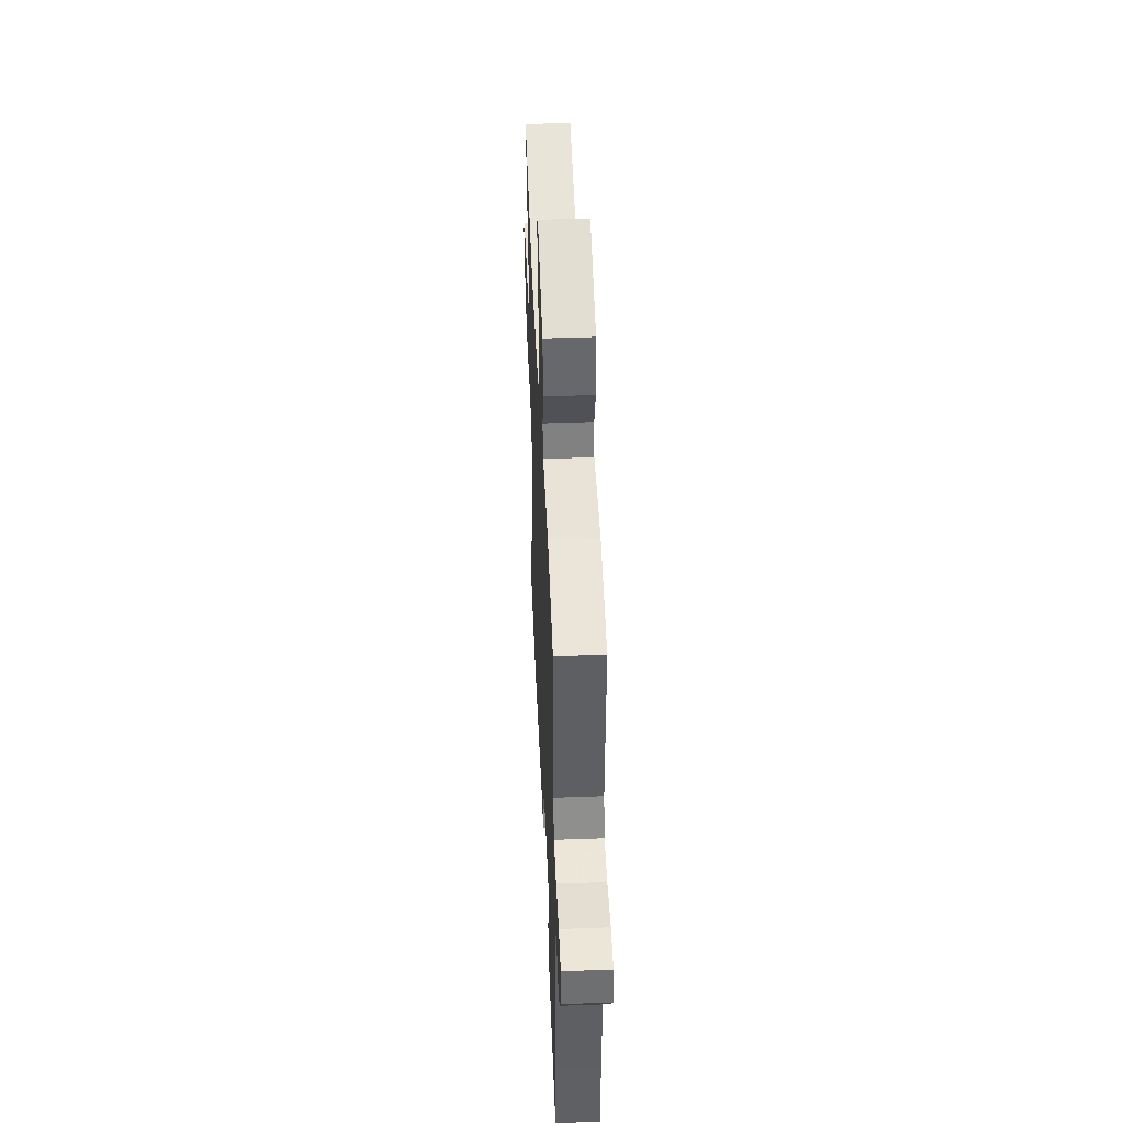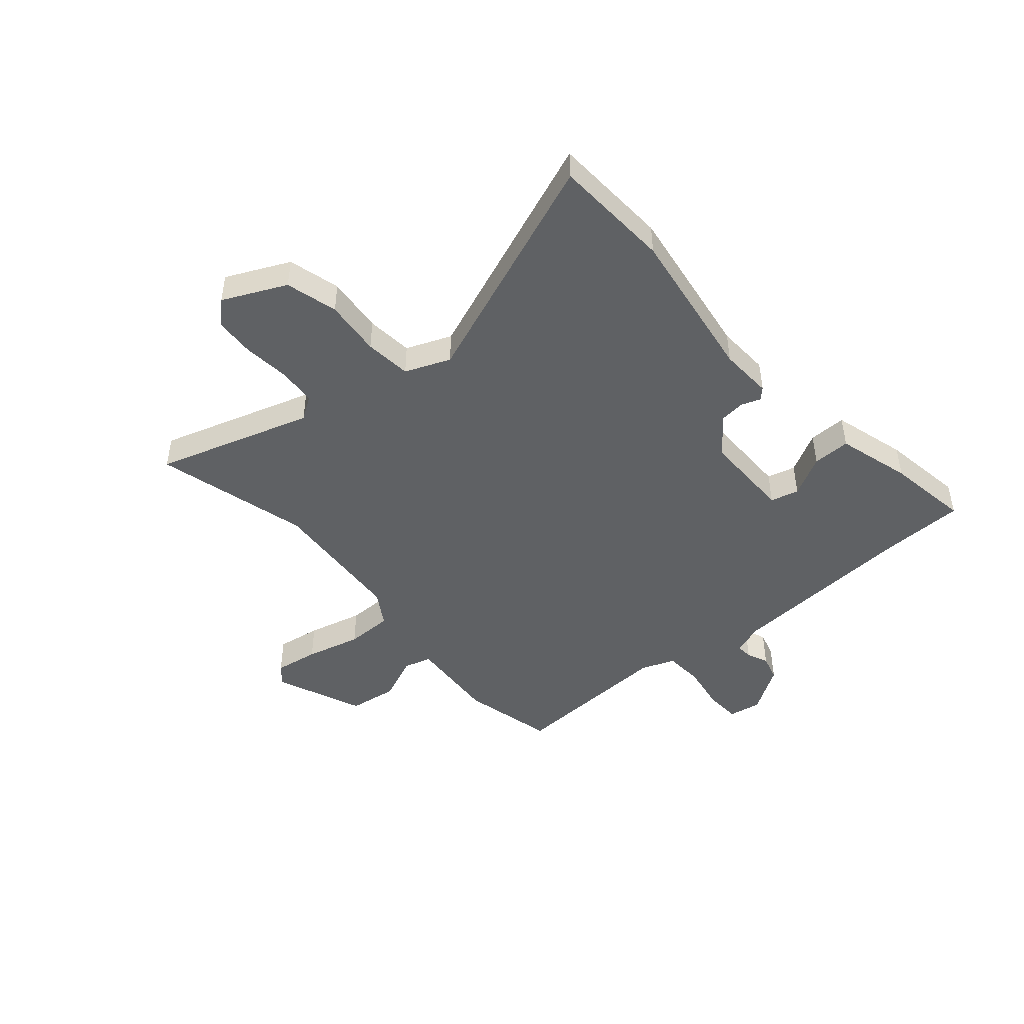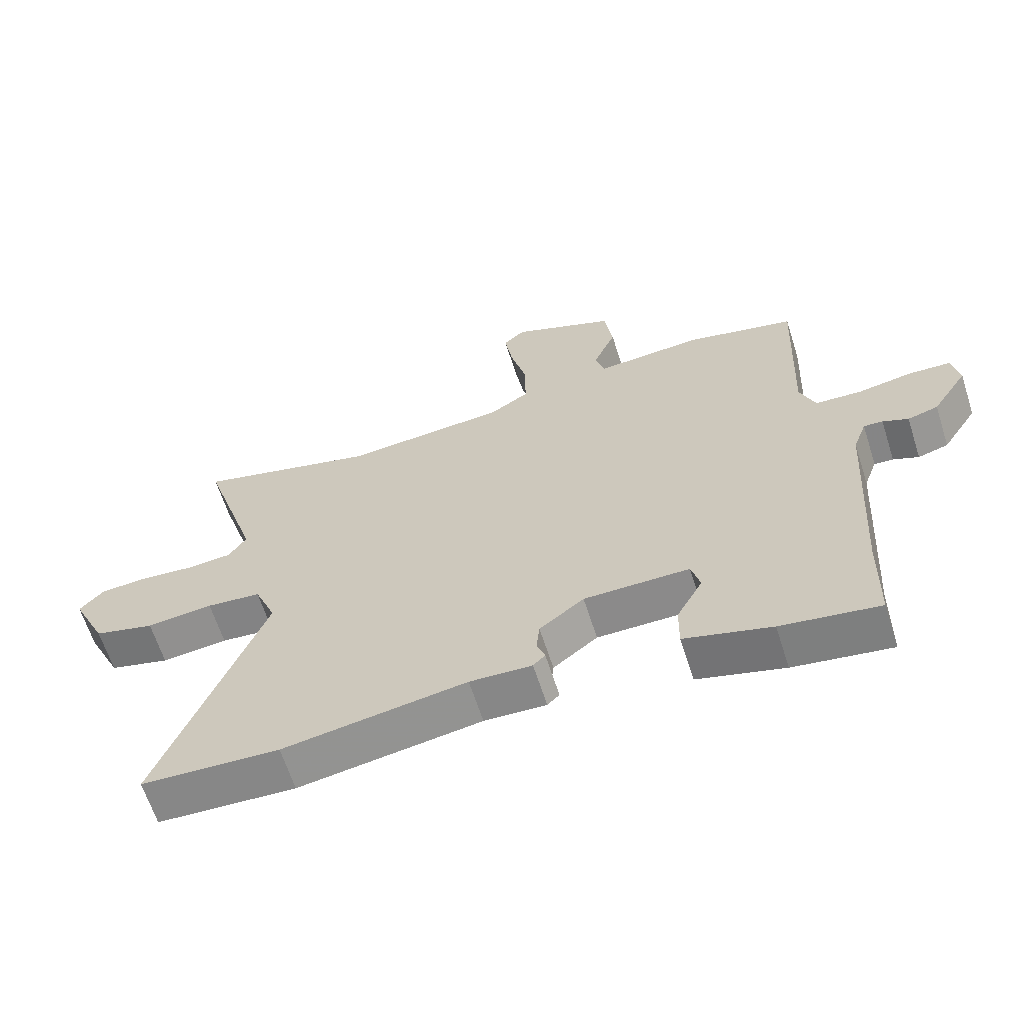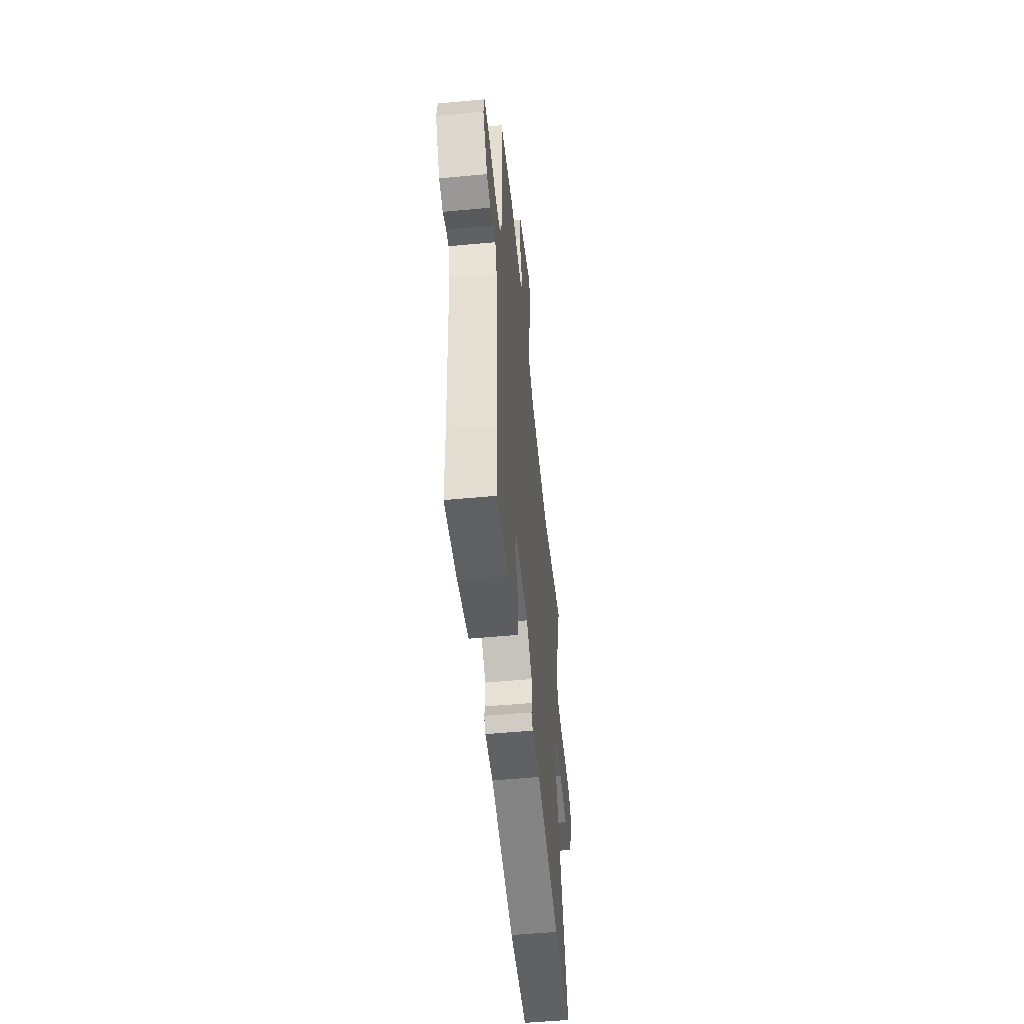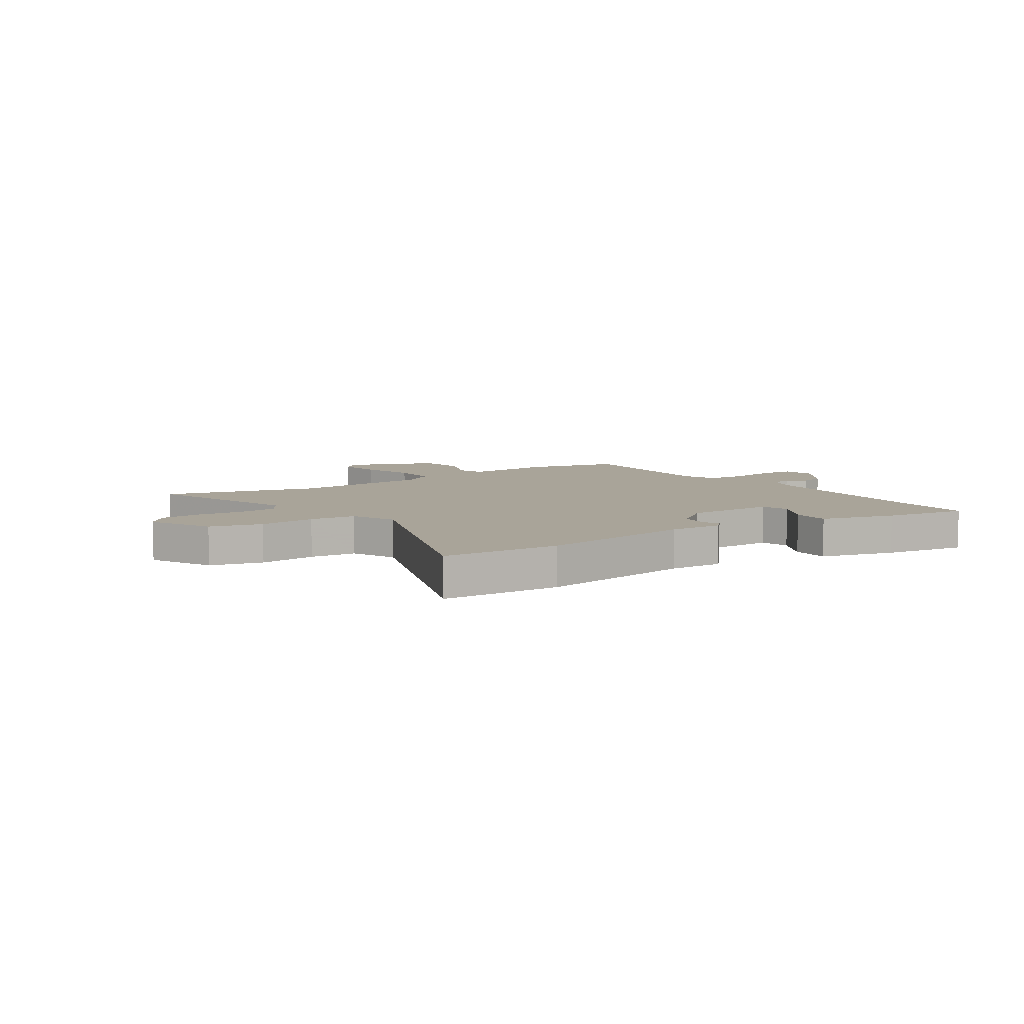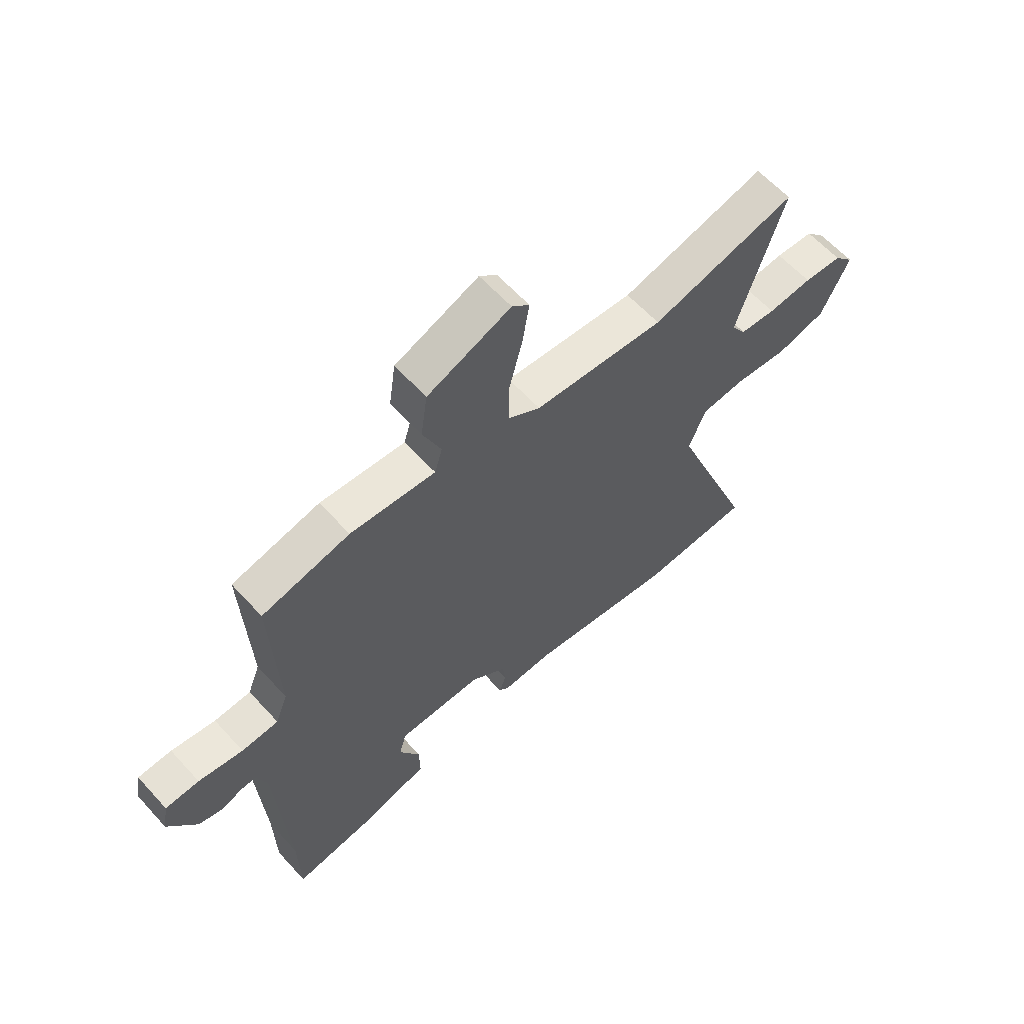
<metadata>
{"format":"obj","ext":"obj","renderer":"f3d","projection":"perspective","resolution":1024,"background":"white","views":[{"elev":46.1,"azim":-92.4,"up":"+Z"},{"elev":-46.5,"azim":131.0,"up":"+Y"},{"elev":-63.5,"azim":-162.3,"up":"+Z"},{"elev":-52.7,"azim":-84.3,"up":"+Z"},{"elev":7.3,"azim":145.5,"up":"+Y"},{"elev":61.3,"azim":-42.1,"up":"+Z"}]}
</metadata>
<code>
v -0.472 0.07 0.501
v -0.3 0.07 0.541
v -0.133 0.07 0.528
v -0.118 0.07 0.579
v -0.154 0.07 0.663
v -0.141 0.07 0.753
v 0.022 0.07 0.819
v 0.056 0.07 0.789
v 0.043 0.07 0.707
v 0.017 0.07 0.605
v 0.017 0.07 0.518
v 0.079 0.07 0.479
v 0.335 0.07 0.458
v 0.62 0.07 0.531
v 0.529 0.07 0.244
v 0.557 0.07 0.201
v 0.627 0.07 0.195
v 0.714 0.07 0.203
v 0.789 0.07 0.198
v 0.827 0.07 0.156
v 0.772 0.07 0.04
v 0.676 0.07 0.015
v 0.571 0.07 0.026
v 0.485 0.07 0.018
v 0.451 0.07 -0.065
v 0.616 0.07 -0.495
v 0.398 0.07 -0.505
v 0.109 0.07 -0.46
v 0.011 0.07 -0.464
v -0.008 0.07 -0.445
v 0.005 0.07 -0.41
v 0 0.07 -0.362
v -0.07 0.07 -0.308
v -0.236 0.07 -0.307
v -0.25 0.07 -0.359
v -0.209 0.07 -0.434
v -0.208 0.07 -0.504
v -0.345 0.07 -0.542
v -0.499 0.07 -0.565
v -0.502 0.07 -0.412
v -0.524 0.07 -0.056
v -0.545 0.07 0.001
v -0.575 0.07 -0.001
v -0.615 0.07 -0.018
v -0.663 0.07 -0.004
v -0.719 0.07 0.082
v -0.708 0.07 0.142
v -0.642 0.07 0.145
v -0.555 0.07 0.13
v -0.483 0.07 0.134
v -0.459 0.07 0.196
v -0.472 0 0.501
v -0.3 0 0.541
v -0.133 0 0.528
v -0.118 0 0.579
v -0.154 0 0.663
v -0.141 0 0.753
v 0.022 0 0.819
v 0.056 0 0.789
v 0.043 0 0.707
v 0.017 0 0.605
v 0.017 0 0.518
v 0.079 0 0.479
v 0.335 0 0.458
v 0.62 0 0.531
v 0.529 0 0.244
v 0.557 0 0.201
v 0.627 0 0.195
v 0.714 0 0.203
v 0.789 0 0.198
v 0.827 0 0.156
v 0.772 0 0.04
v 0.676 0 0.015
v 0.571 0 0.026
v 0.485 0 0.018
v 0.451 0 -0.065
v 0.616 0 -0.495
v 0.398 0 -0.505
v 0.109 0 -0.46
v 0.011 0 -0.464
v -0.008 0 -0.445
v 0.005 0 -0.41
v 0 0 -0.362
v -0.07 0 -0.308
v -0.236 0 -0.307
v -0.25 0 -0.359
v -0.209 0 -0.434
v -0.208 0 -0.504
v -0.345 0 -0.542
v -0.499 0 -0.565
v -0.502 0 -0.412
v -0.524 0 -0.056
v -0.545 0 0.001
v -0.575 0 -0.001
v -0.615 0 -0.018
v -0.663 0 -0.004
v -0.719 0 0.082
v -0.708 0 0.142
v -0.642 0 0.145
v -0.555 0 0.13
v -0.483 0 0.134
v -0.459 0 0.196
f 47 48 49
f 46 47 49
f 45 46 49
f 44 45 49
f 43 44 49
f 42 43 49 50
f 41 42 50
f 40 41 50 51
f 38 39 40
f 37 38 40
f 36 37 40
f 35 36 40
f 34 35 40 51
f 28 29 30 31
f 28 31 32
f 27 28 32
f 26 27 32
f 25 26 32
f 24 25 32 33
f 21 22 23
f 20 21 23
f 19 20 23
f 18 19 23
f 17 18 23
f 16 17 23 24
f 1 2 3
f 51 1 3
f 34 51 3
f 33 34 3
f 24 33 3
f 16 24 3
f 15 16 3
f 8 9 10
f 7 8 10
f 6 7 10
f 5 6 10
f 4 5 10
f 4 10 11
f 3 4 11 12
f 13 14 15
f 12 13 15
f 3 12 15
f 100 99 98
f 100 98 97
f 100 97 96
f 100 96 95
f 100 95 94
f 101 100 94 93
f 101 93 92
f 102 101 92 91
f 91 90 89
f 91 89 88
f 91 88 87
f 91 87 86
f 102 91 86 85
f 82 81 80 79
f 83 82 79
f 83 79 78
f 83 78 77
f 83 77 76
f 84 83 76 75
f 74 73 72
f 74 72 71
f 74 71 70
f 74 70 69
f 74 69 68
f 75 74 68 67
f 54 53 52
f 54 52 102
f 54 102 85
f 54 85 84
f 54 84 75
f 54 75 67
f 54 67 66
f 61 60 59
f 61 59 58
f 61 58 57
f 61 57 56
f 61 56 55
f 62 61 55
f 63 62 55 54
f 66 65 64
f 66 64 63
f 66 63 54
f 1 52 53 2
f 2 53 54 3
f 3 54 55 4
f 4 55 56 5
f 5 56 57 6
f 6 57 58 7
f 7 58 59 8
f 8 59 60 9
f 9 60 61 10
f 10 61 62 11
f 11 62 63 12
f 12 63 64 13
f 13 64 65 14
f 14 65 66 15
f 15 66 67 16
f 16 67 68 17
f 17 68 69 18
f 18 69 70 19
f 19 70 71 20
f 20 71 72 21
f 21 72 73 22
f 22 73 74 23
f 23 74 75 24
f 24 75 76 25
f 25 76 77 26
f 26 77 78 27
f 27 78 79 28
f 28 79 80 29
f 29 80 81 30
f 30 81 82 31
f 31 82 83 32
f 32 83 84 33
f 33 84 85 34
f 34 85 86 35
f 35 86 87 36
f 36 87 88 37
f 37 88 89 38
f 38 89 90 39
f 39 90 91 40
f 40 91 92 41
f 41 92 93 42
f 42 93 94 43
f 43 94 95 44
f 44 95 96 45
f 45 96 97 46
f 46 97 98 47
f 47 98 99 48
f 48 99 100 49
f 49 100 101 50
f 50 101 102 51
f 51 102 52 1

</code>
